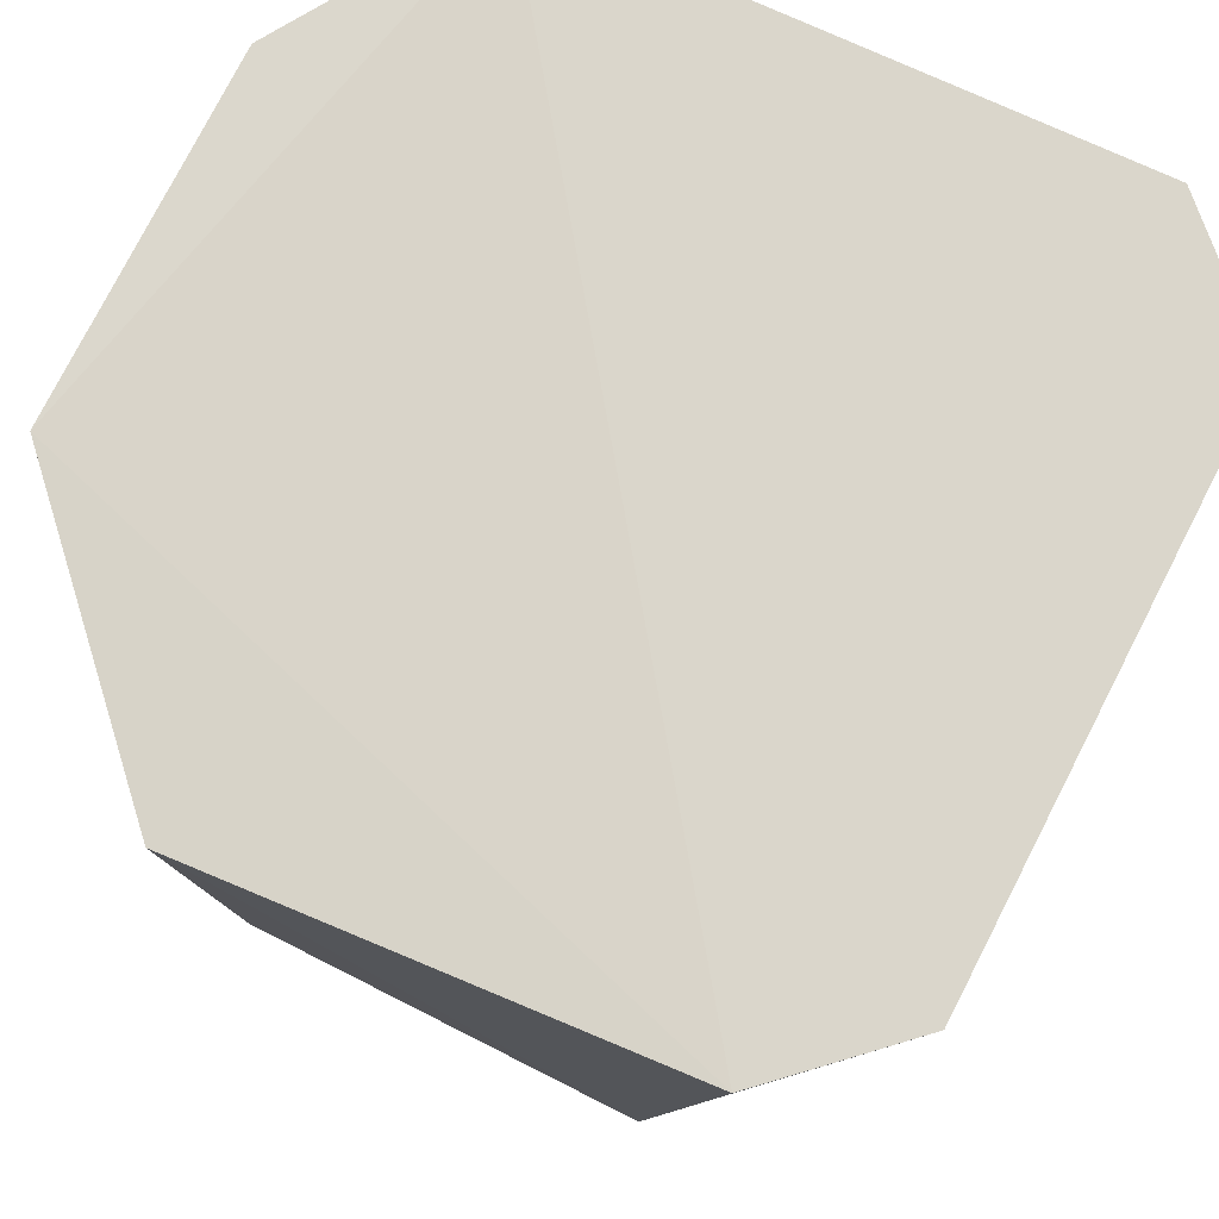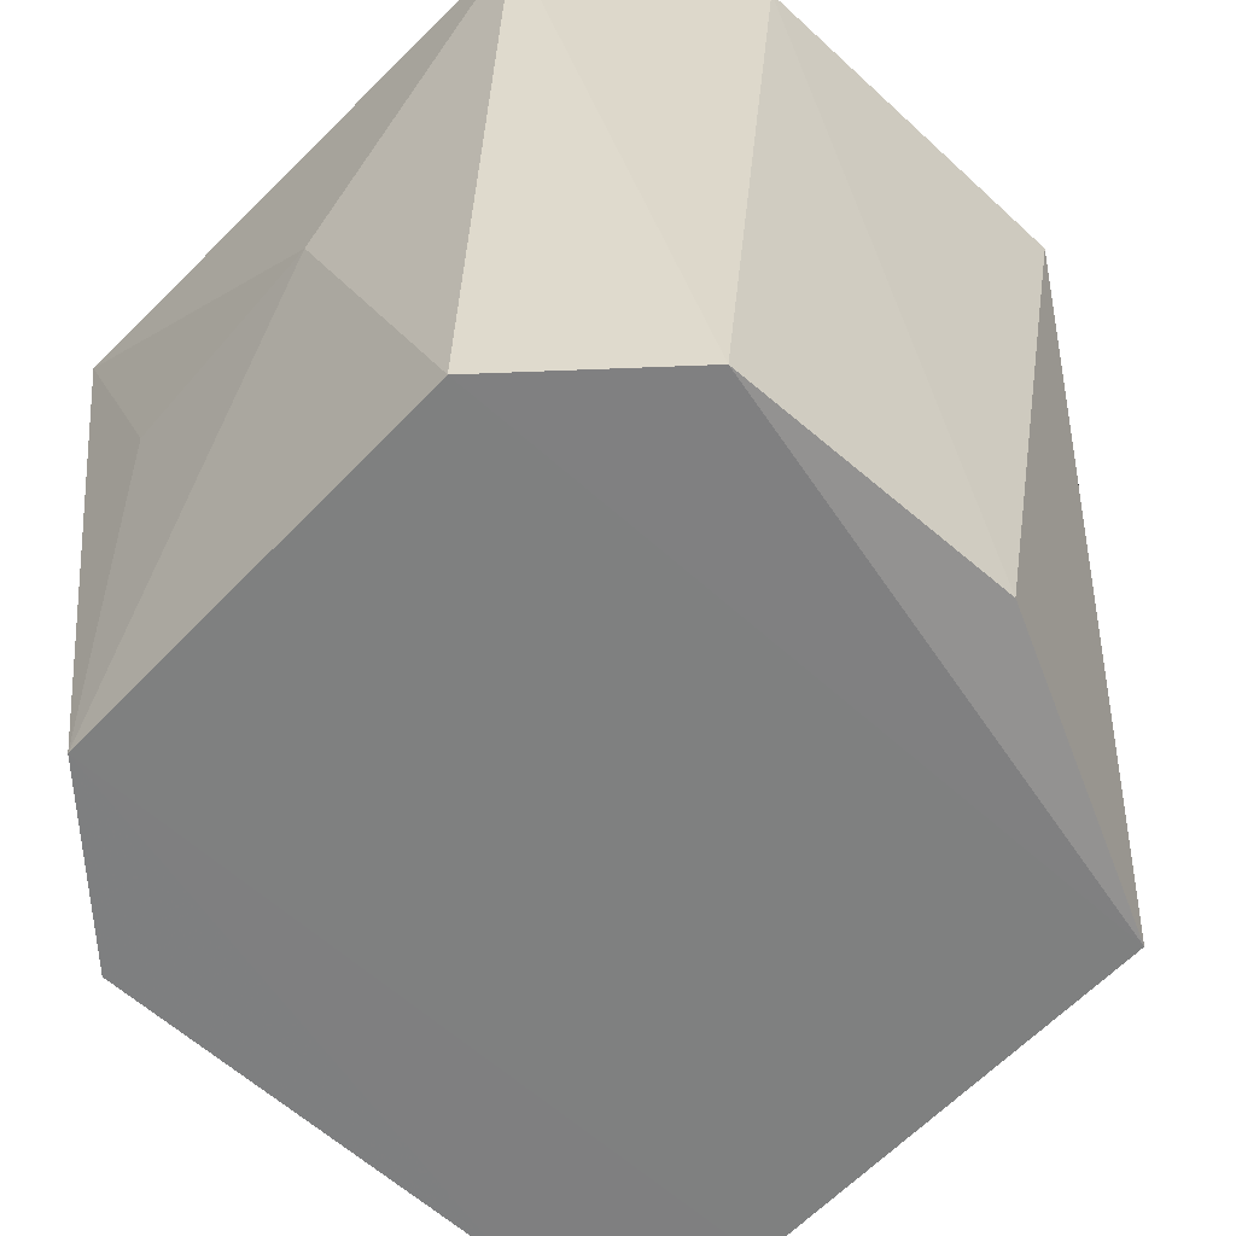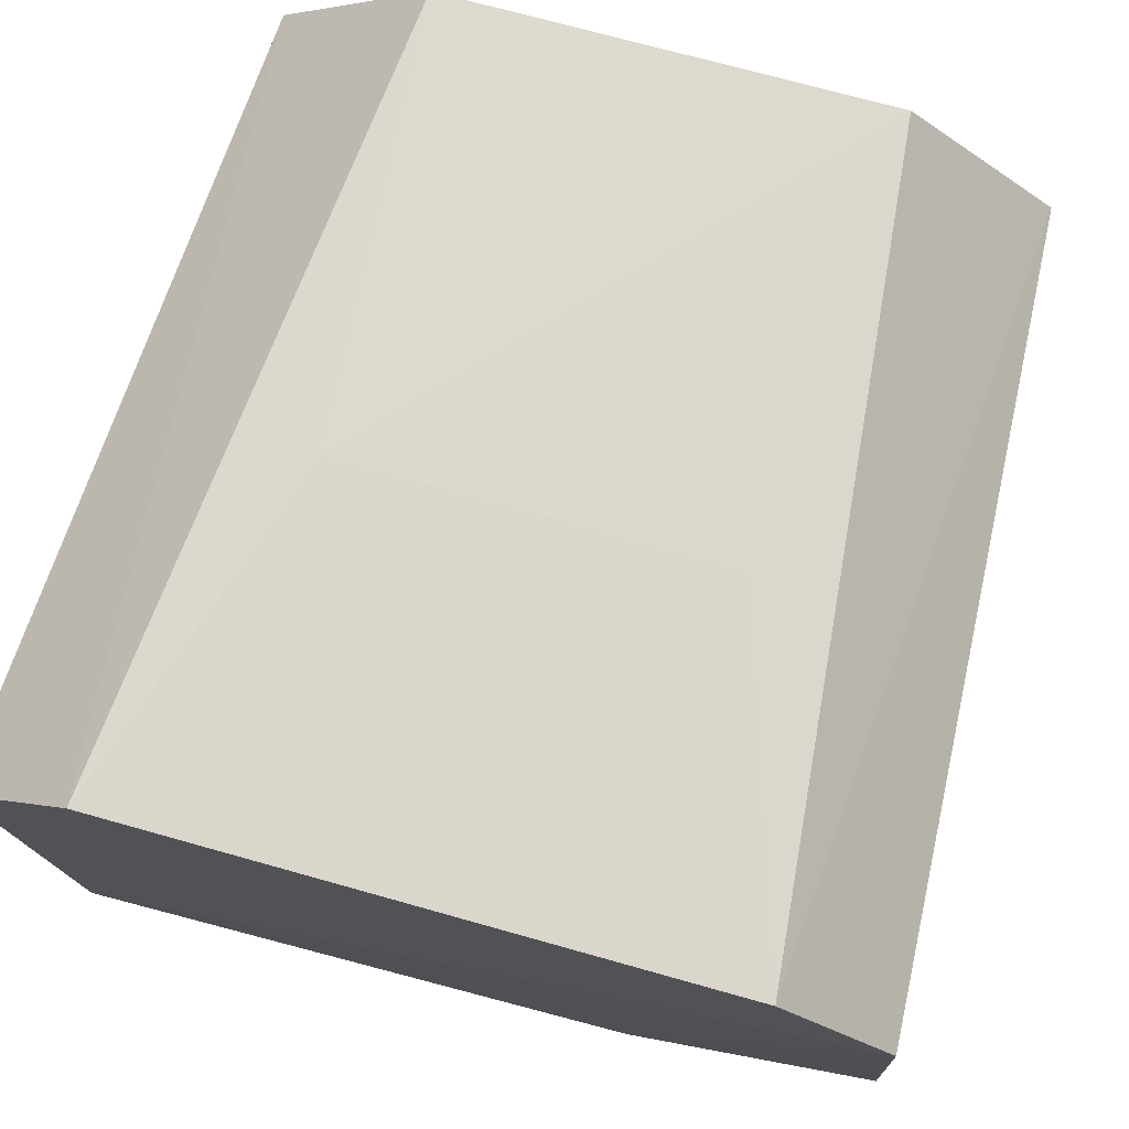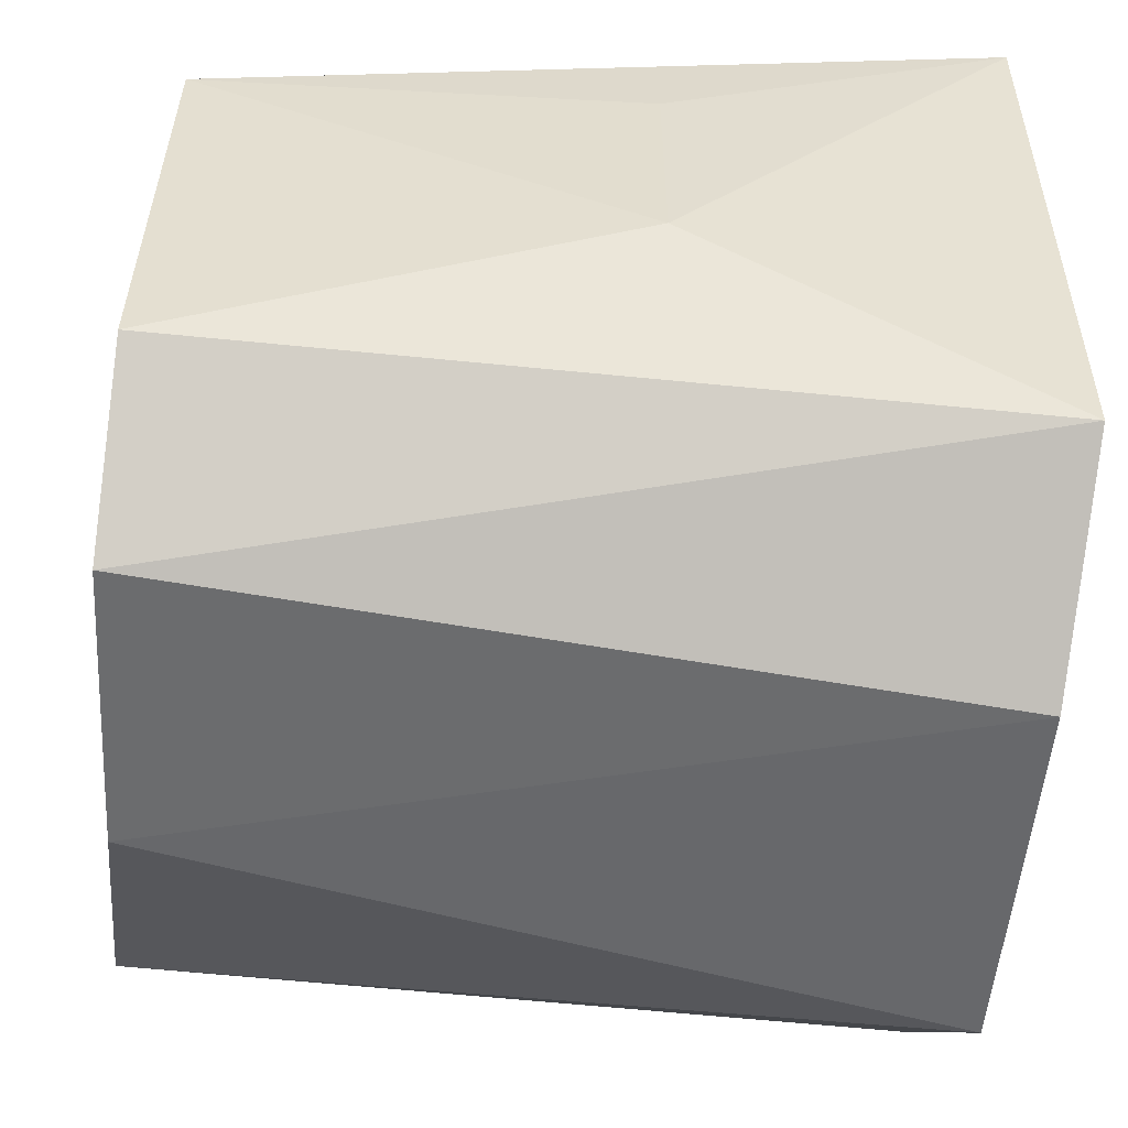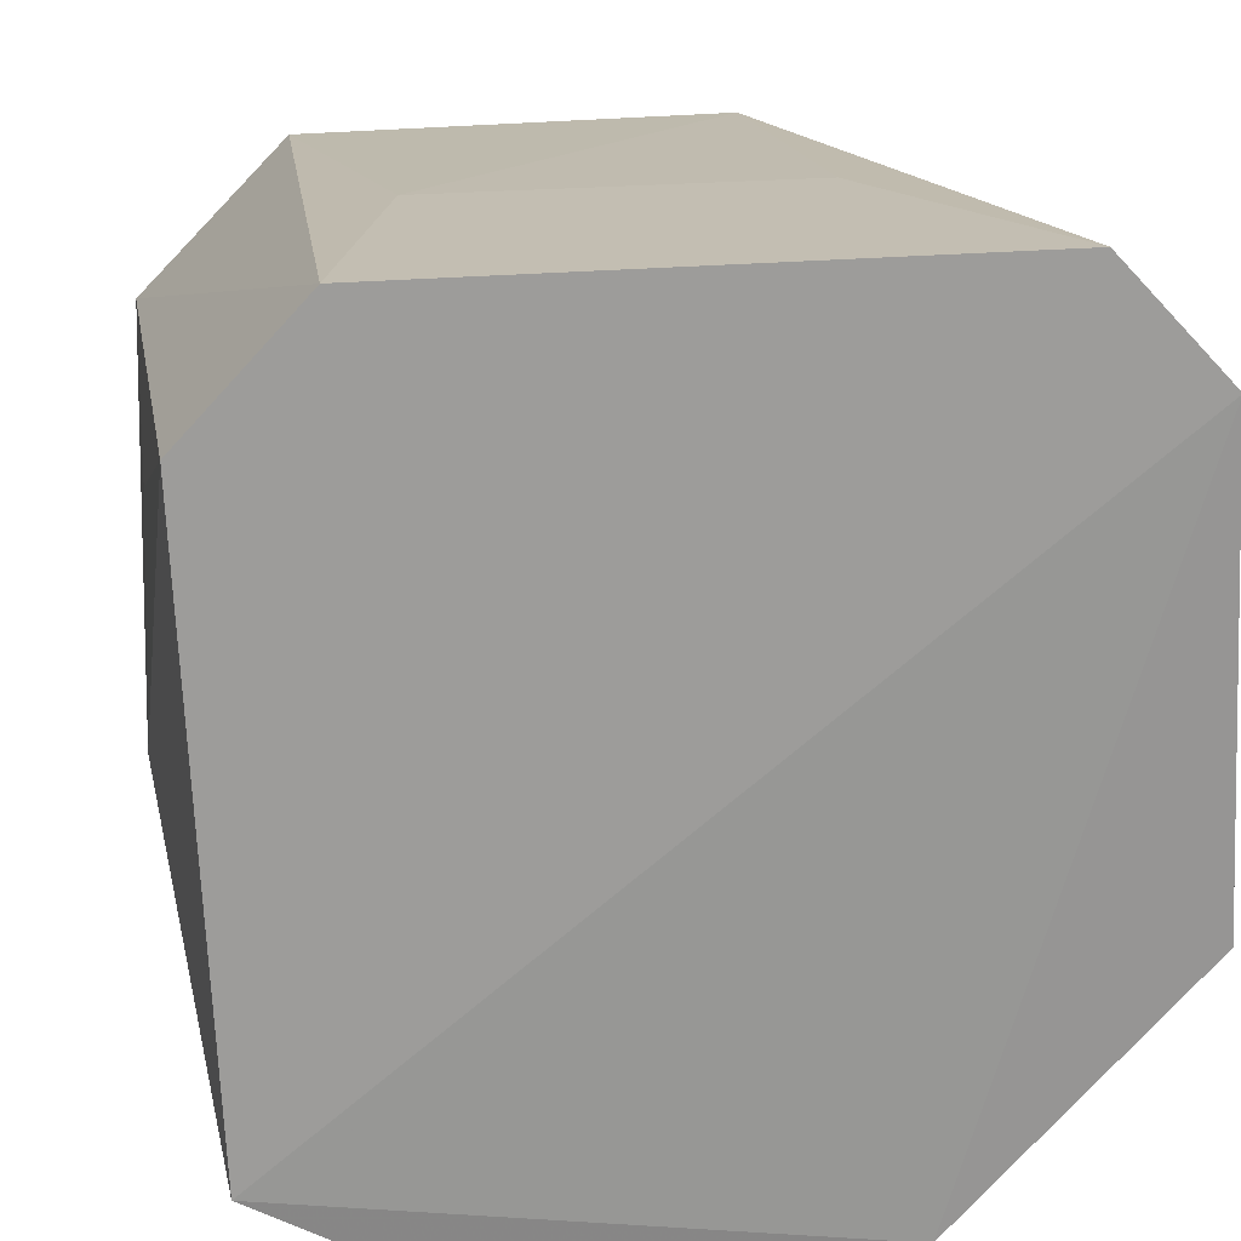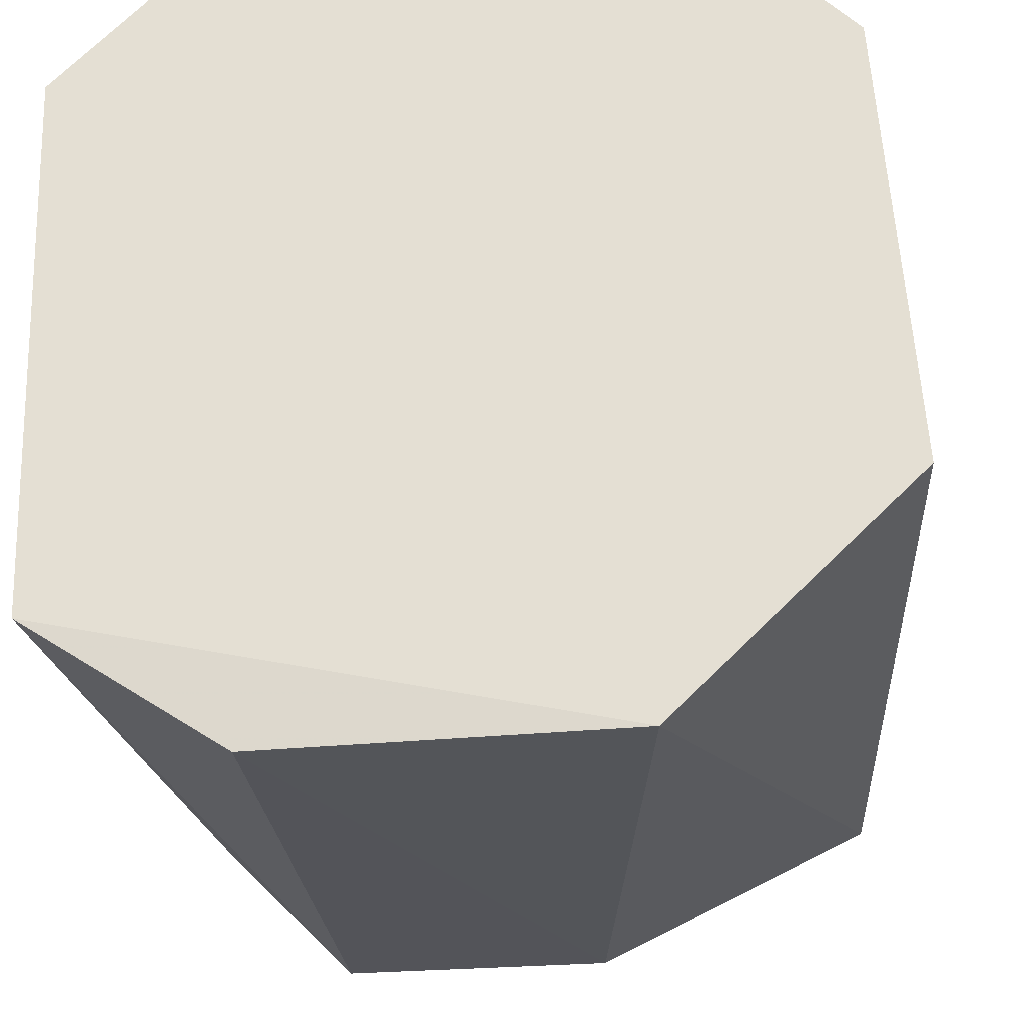
<metadata>
{"format":"obj","ext":"obj","renderer":"f3d","projection":"perspective","resolution":1024,"background":"white","views":[{"elev":73.9,"azim":116.7,"up":"+Z"},{"elev":-60.8,"azim":-42.6,"up":"+Z"},{"elev":77.2,"azim":15.2,"up":"+Y"},{"elev":-53.3,"azim":-95.2,"up":"+Y"},{"elev":21.0,"azim":-13.1,"up":"+Y"},{"elev":-27.7,"azim":7.0,"up":"+Y"}]}
</metadata>
<code>
v 0.01863 -0.04345 0.01171
v 0.03592 -0.02489 -0.06504
v 0.03969 0.02602 0.01232
v -0.02787 0.03827 0.01178
v -0.0345 -0.02493 -0.06472
v 0.02169 0.03203 -0.06372
v -0.03702 -0.03107 0.01305
v 0.04276 -0.0201 0.01129
v -0.02092 -0.03868 -0.06502
v 0.03613 0.01756 -0.06413
v 0.02879 0.03759 0.01204
v -0.03471 0.0176 -0.06382
v -0.03923 0.02662 0.01198
v 0.007356 -0.03895 -0.06389
v -0.0173 -0.0439 0.01157
v -0.01721 0.03619 -0.02095
v -0.03893 -0.008946 -0.02095
v 0.01852 0.03571 -0.02095
v -0.02024 0.03207 -0.06348
v -0.03806 0.01385 -0.02095
f 7 1 3
f 8 1 2
f 8 3 1
f 9 5 2
f 9 7 5
f 10 8 2
f 10 3 8
f 11 10 6
f 11 3 10
f 12 6 10
f 12 10 2
f 12 2 5
f 13 7 3
f 13 4 12
f 13 11 4
f 13 3 11
f 14 9 2
f 14 2 1
f 15 1 7
f 15 7 9
f 15 14 1
f 15 9 14
f 16 4 11
f 17 12 5
f 17 5 7
f 17 7 13
f 18 16 11
f 18 11 6
f 18 6 16
f 19 12 4
f 19 4 16
f 19 16 6
f 19 6 12
f 20 17 13
f 20 13 12
f 20 12 17

</code>
